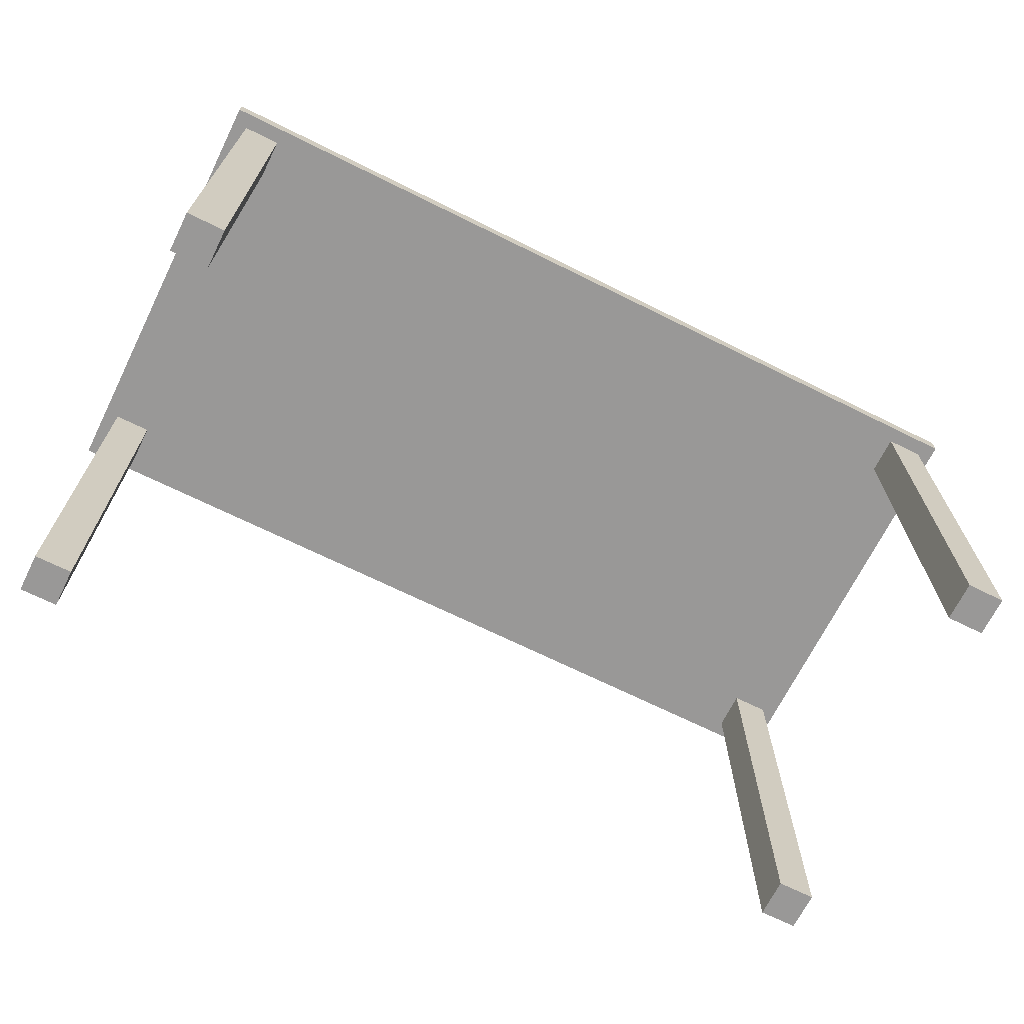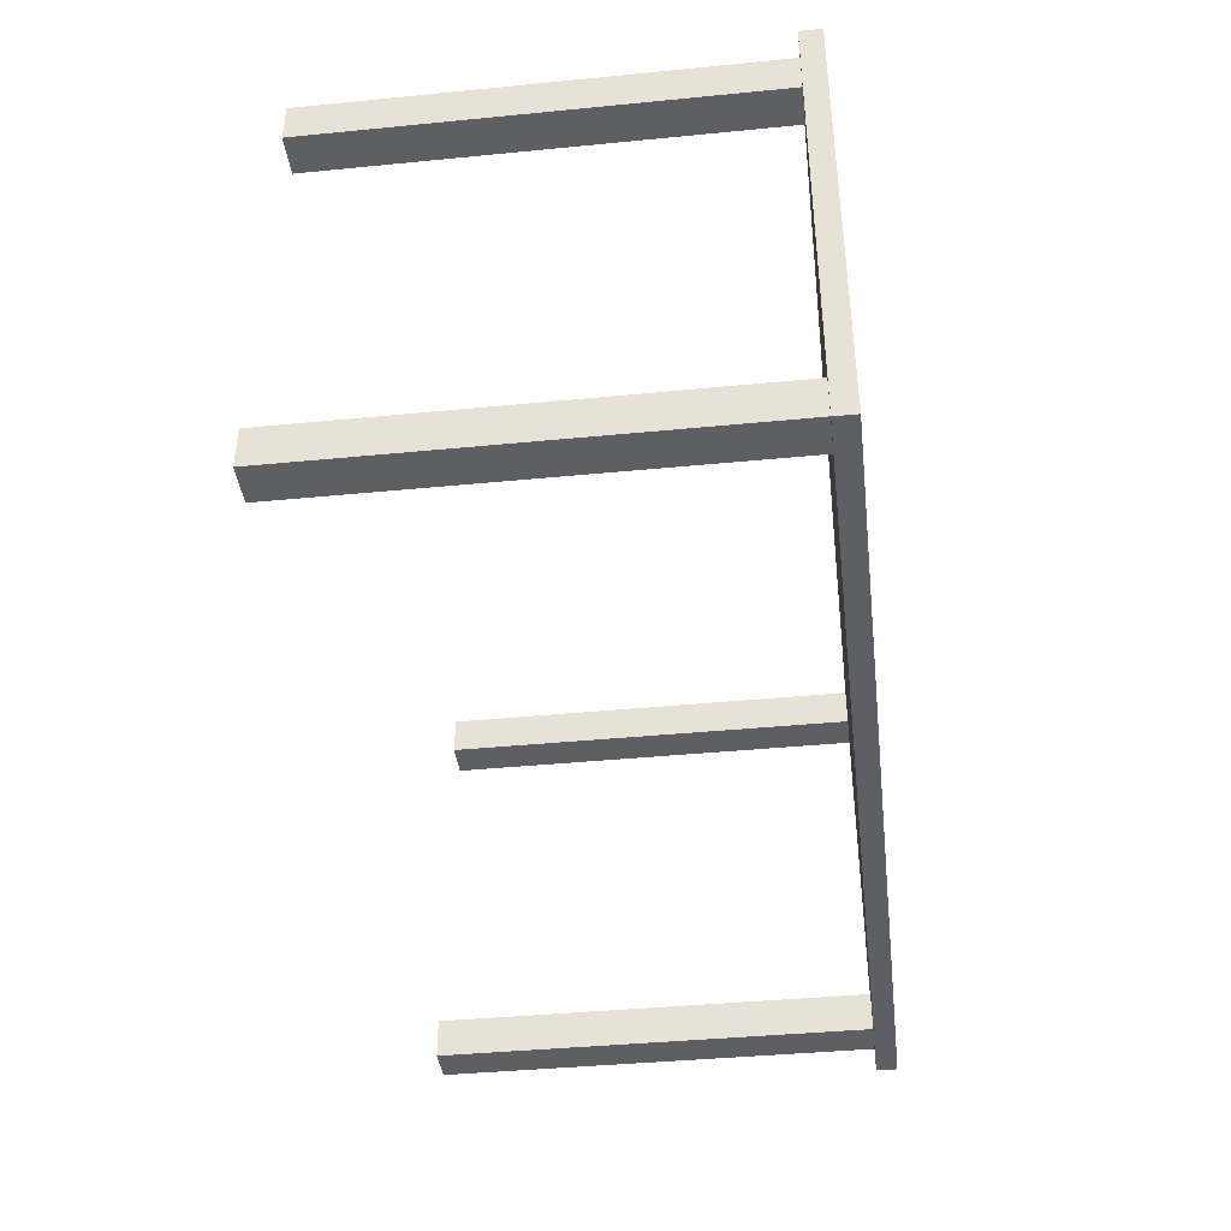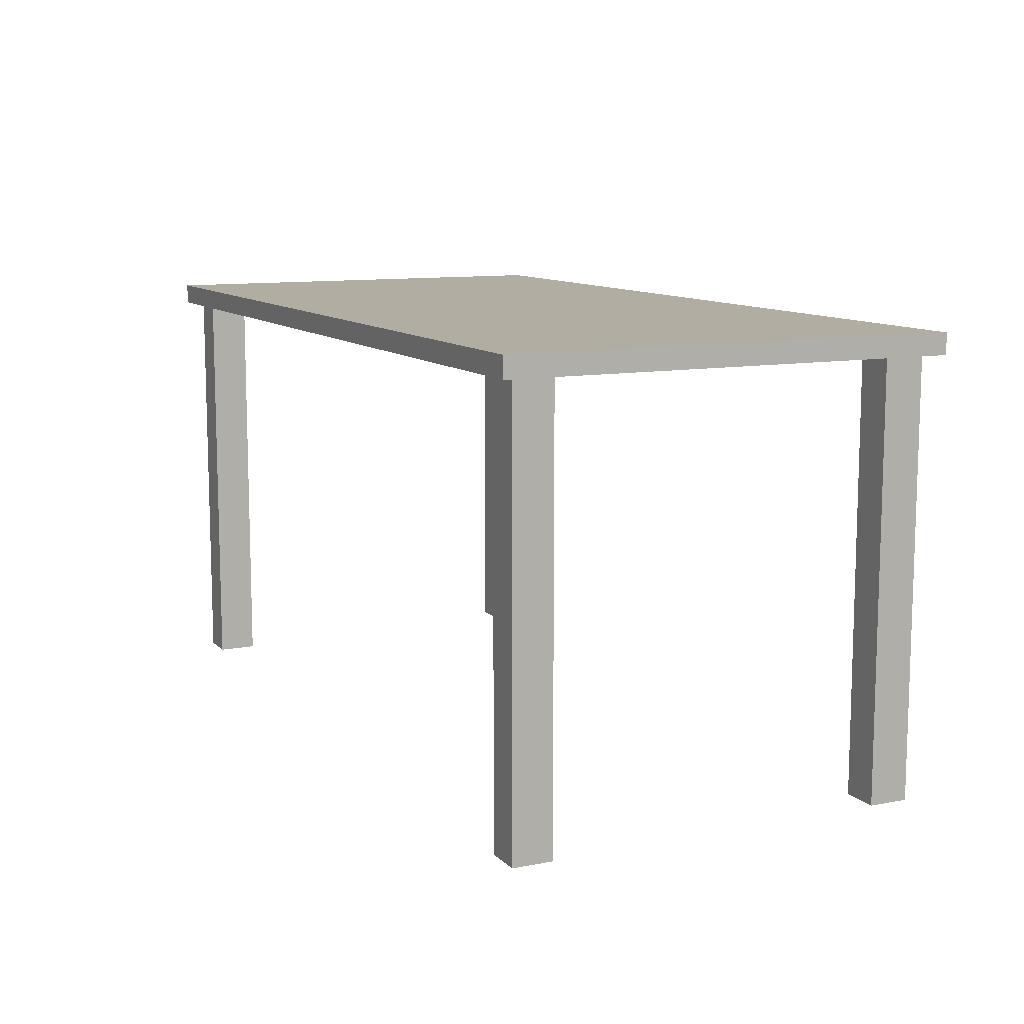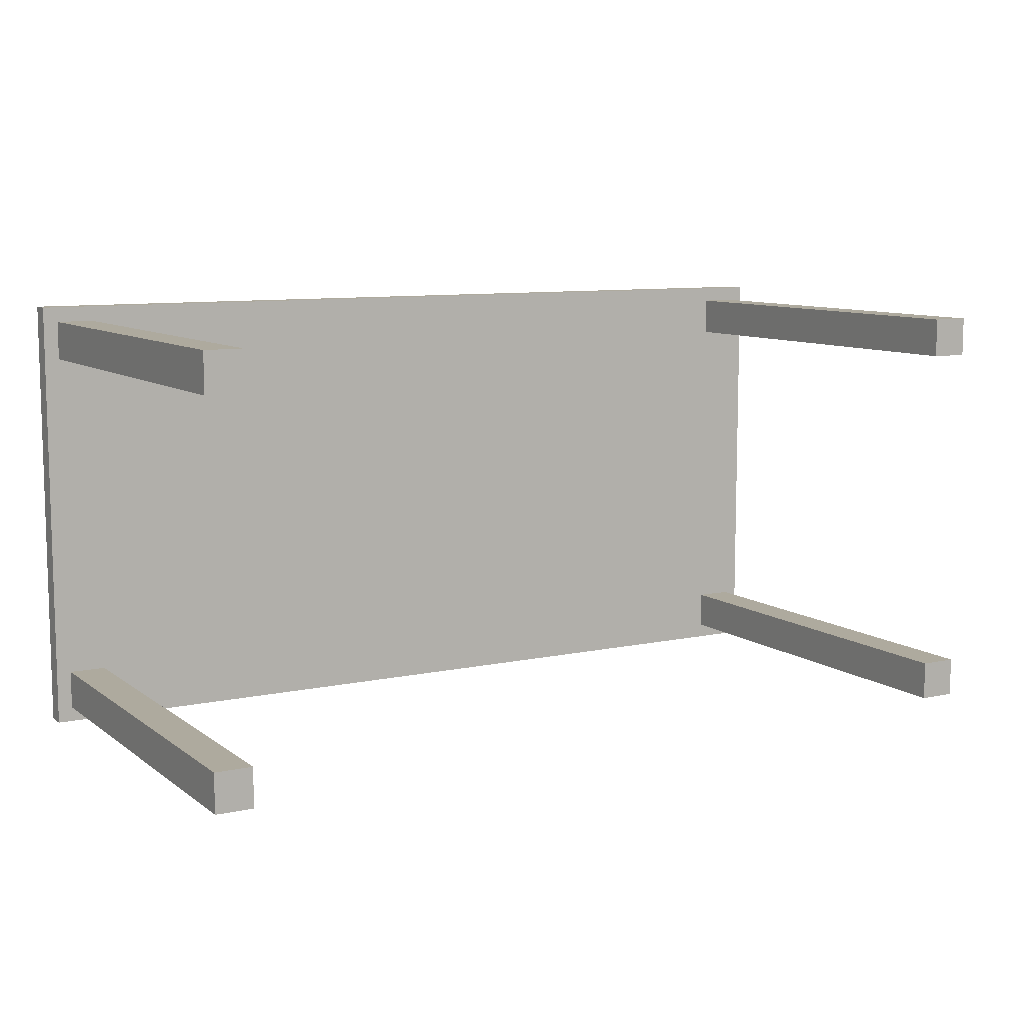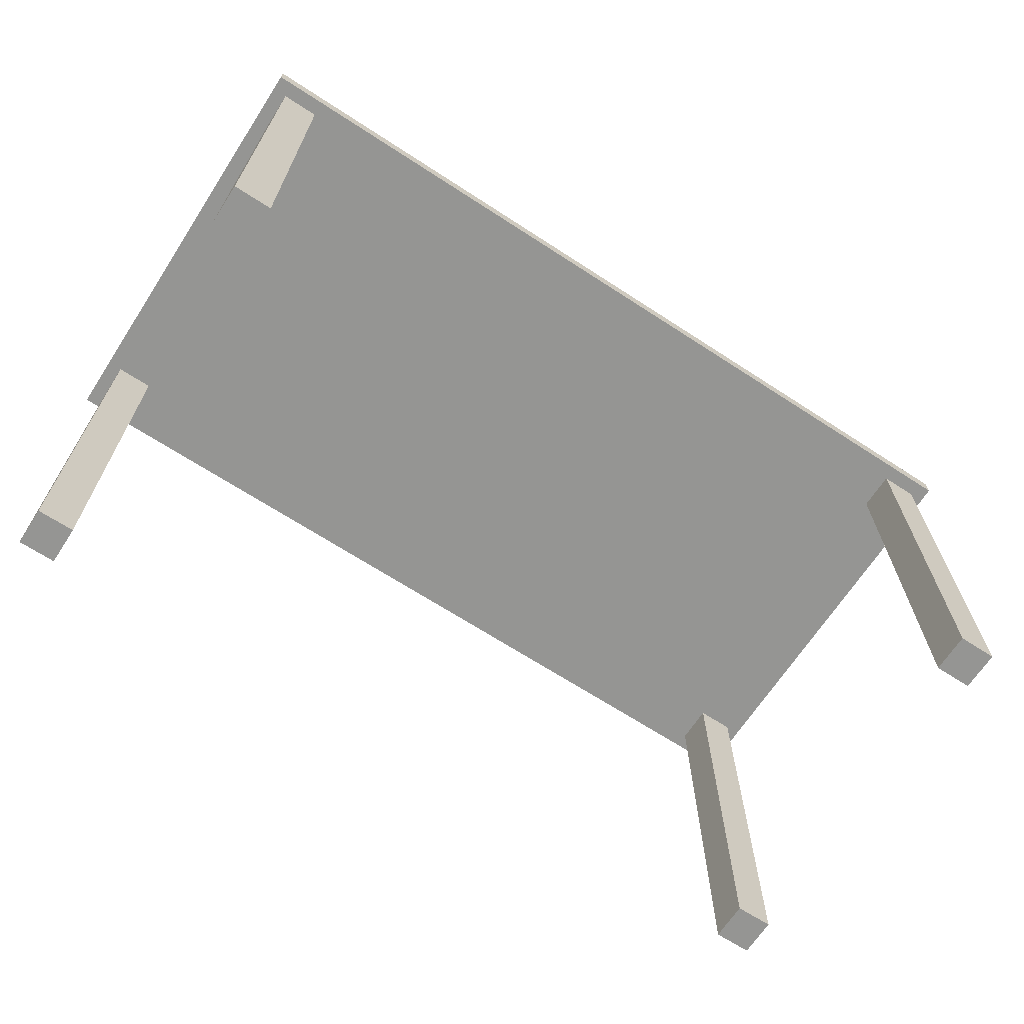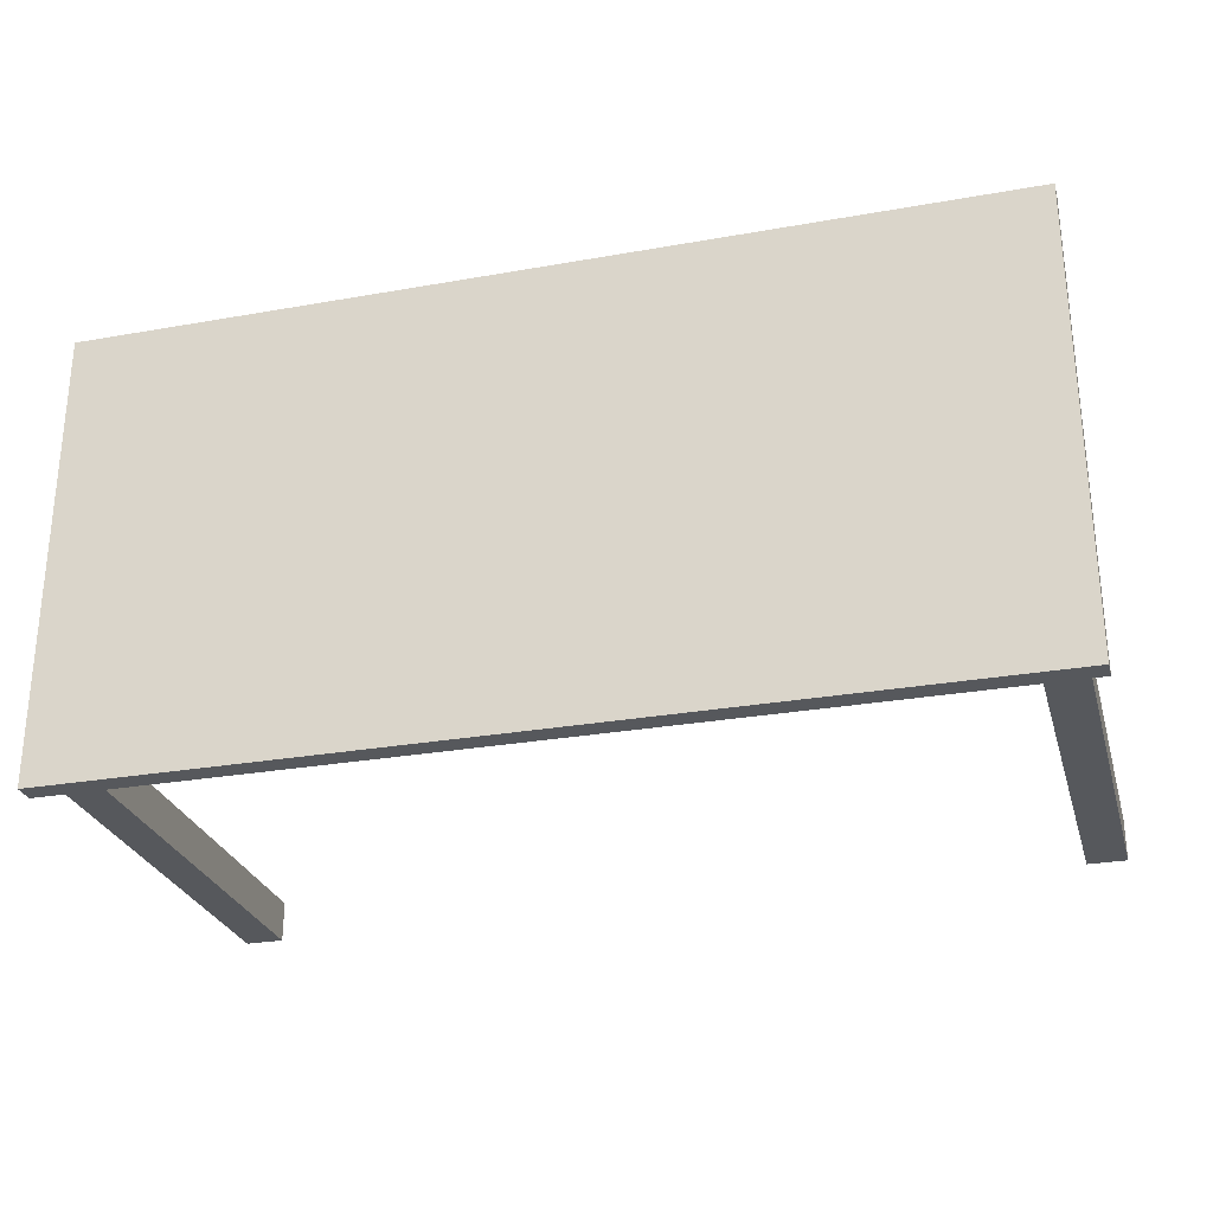
<metadata>
{"format":"obj","ext":"obj","renderer":"f3d","projection":"perspective","resolution":1024,"background":"white","views":[{"elev":-68.7,"azim":153.6,"up":"+Y"},{"elev":-40.8,"azim":96.8,"up":"+Z"},{"elev":10.6,"azim":-115.7,"up":"+Y"},{"elev":9.3,"azim":-29.6,"up":"+Z"},{"elev":-67.3,"azim":-33.1,"up":"+Y"},{"elev":-27.7,"azim":-164.8,"up":"+Z"}]}
</metadata>
<code>
o Table_Cube.001
v -3.426 3.262 1.709
v -3.426 3.419 1.709
v -3.426 3.262 -1.709
v -3.426 3.419 -1.709
v 3.426 3.262 1.709
v 3.426 3.419 1.709
v 3.426 3.262 -1.709
v 3.426 3.419 -1.709
v -3.426 3.262 -1.592
v -3.426 3.262 -1.292
v -3.426 3.262 1.292
v -3.426 3.262 1.592
v -3.426 3.419 1.592
v -3.426 3.419 1.292
v -3.426 3.419 -1.292
v -3.426 3.419 -1.592
v 3.426 3.262 1.592
v 3.426 3.262 1.292
v 3.426 3.262 -1.292
v 3.426 3.262 -1.592
v 3.426 3.419 -1.592
v 3.426 3.419 -1.292
v 3.426 3.419 1.292
v 3.426 3.419 1.592
v 3.311 3.262 -1.709
v 3.025 3.262 -1.709
v -3.025 3.262 -1.709
v -3.311 3.262 -1.709
v -3.311 3.419 -1.709
v -3.025 3.419 -1.709
v 3.025 3.419 -1.709
v 3.311 3.419 -1.709
v -3.311 3.262 1.709
v -3.025 3.262 1.709
v 3.025 3.262 1.709
v 3.311 3.262 1.709
v 3.311 3.419 1.709
v 3.025 3.419 1.709
v -3.025 3.419 1.709
v -3.311 3.419 1.709
v -3.311 3.419 -1.592
v -3.025 3.419 -1.592
v 3.025 3.419 -1.592
v 3.311 3.419 -1.592
v -3.311 3.419 -1.292
v -3.025 3.419 -1.292
v 3.025 3.419 -1.292
v 3.311 3.419 -1.292
v -3.311 3.419 1.292
v -3.025 3.419 1.292
v 3.025 3.419 1.292
v 3.311 3.419 1.292
v -3.311 3.419 1.592
v -3.025 3.419 1.592
v 3.025 3.419 1.592
v 3.311 3.419 1.592
v 3.311 3.262 -1.592
v 3.025 3.262 -1.592
v -3.025 3.262 -1.592
v -3.311 3.262 -1.592
v 3.311 3.262 -1.292
v 3.025 3.262 -1.292
v -3.025 3.262 -1.292
v -3.311 3.262 -1.292
v 3.311 3.262 1.292
v 3.025 3.262 1.292
v -3.025 3.262 1.292
v -3.311 3.262 1.292
v 3.311 3.262 1.592
v 3.025 3.262 1.592
v -3.025 3.262 1.592
v -3.311 3.262 1.592
v 3.311 -1e-06 -1.592
v 3.025 -1e-06 -1.592
v -3.025 -1e-06 -1.592
v -3.311 -1e-06 -1.592
v 3.311 -1e-06 -1.292
v 3.025 -1e-06 -1.292
v -3.025 -1e-06 -1.292
v -3.311 -1e-06 -1.292
v 3.311 -1e-06 1.292
v 3.025 -1e-06 1.292
v -3.025 -1e-06 1.292
v -3.311 -1e-06 1.292
v 3.311 -1e-06 1.592
v 3.025 -1e-06 1.592
v -3.025 -1e-06 1.592
v -3.311 -1e-06 1.592
f 16 3 9
f 32 7 25
f 24 5 17
f 40 1 33
f 17 36 69
f 13 40 53
f 4 41 29
f 16 45 41
f 15 49 45
f 14 53 49
f 7 57 25
f 20 61 57
f 19 65 61
f 18 69 65
f 8 20 7
f 21 19 20
f 22 18 19
f 23 17 18
f 2 12 1
f 13 11 12
f 14 10 11
f 15 9 10
f 68 12 11
f 68 88 72
f 66 71 67
f 57 74 58
f 64 11 10
f 63 68 64
f 62 67 63
f 61 66 62
f 60 10 9
f 72 87 71
f 58 63 59
f 64 79 63
f 28 9 3
f 27 60 28
f 26 59 27
f 25 58 26
f 52 24 23
f 51 56 52
f 50 55 51
f 49 54 50
f 48 23 22
f 47 52 48
f 46 51 47
f 45 50 46
f 44 22 21
f 43 48 44
f 42 47 43
f 41 46 42
f 32 21 8
f 31 44 32
f 30 43 31
f 29 42 30
f 56 6 24
f 55 37 56
f 54 38 55
f 53 39 54
f 72 1 12
f 71 33 72
f 70 34 71
f 69 35 70
f 6 36 5
f 37 35 36
f 38 34 35
f 39 33 34
f 4 28 3
f 29 27 28
f 30 26 27
f 31 25 26
f 83 88 84
f 81 86 82
f 75 80 76
f 73 78 74
f 65 82 66
f 60 80 64
f 71 83 67
f 63 75 59
f 59 76 60
f 66 86 70
f 67 84 68
f 58 78 62
f 69 81 65
f 61 73 57
f 62 77 61
f 70 85 69
f 16 4 3
f 32 8 7
f 24 6 5
f 40 2 1
f 17 5 36
f 13 2 40
f 4 16 41
f 16 15 45
f 15 14 49
f 14 13 53
f 7 20 57
f 20 19 61
f 19 18 65
f 18 17 69
f 8 21 20
f 21 22 19
f 22 23 18
f 23 24 17
f 2 13 12
f 13 14 11
f 14 15 10
f 15 16 9
f 68 72 12
f 68 84 88
f 66 70 71
f 57 73 74
f 64 68 11
f 63 67 68
f 62 66 67
f 61 65 66
f 60 64 10
f 72 88 87
f 58 62 63
f 64 80 79
f 28 60 9
f 27 59 60
f 26 58 59
f 25 57 58
f 52 56 24
f 51 55 56
f 50 54 55
f 49 53 54
f 48 52 23
f 47 51 52
f 46 50 51
f 45 49 50
f 44 48 22
f 43 47 48
f 42 46 47
f 41 45 46
f 32 44 21
f 31 43 44
f 30 42 43
f 29 41 42
f 56 37 6
f 55 38 37
f 54 39 38
f 53 40 39
f 72 33 1
f 71 34 33
f 70 35 34
f 69 36 35
f 6 37 36
f 37 38 35
f 38 39 34
f 39 40 33
f 4 29 28
f 29 30 27
f 30 31 26
f 31 32 25
f 83 87 88
f 81 85 86
f 75 79 80
f 73 77 78
f 65 81 82
f 60 76 80
f 71 87 83
f 63 79 75
f 59 75 76
f 66 82 86
f 67 83 84
f 58 74 78
f 69 85 81
f 61 77 73
f 62 78 77
f 70 86 85

</code>
